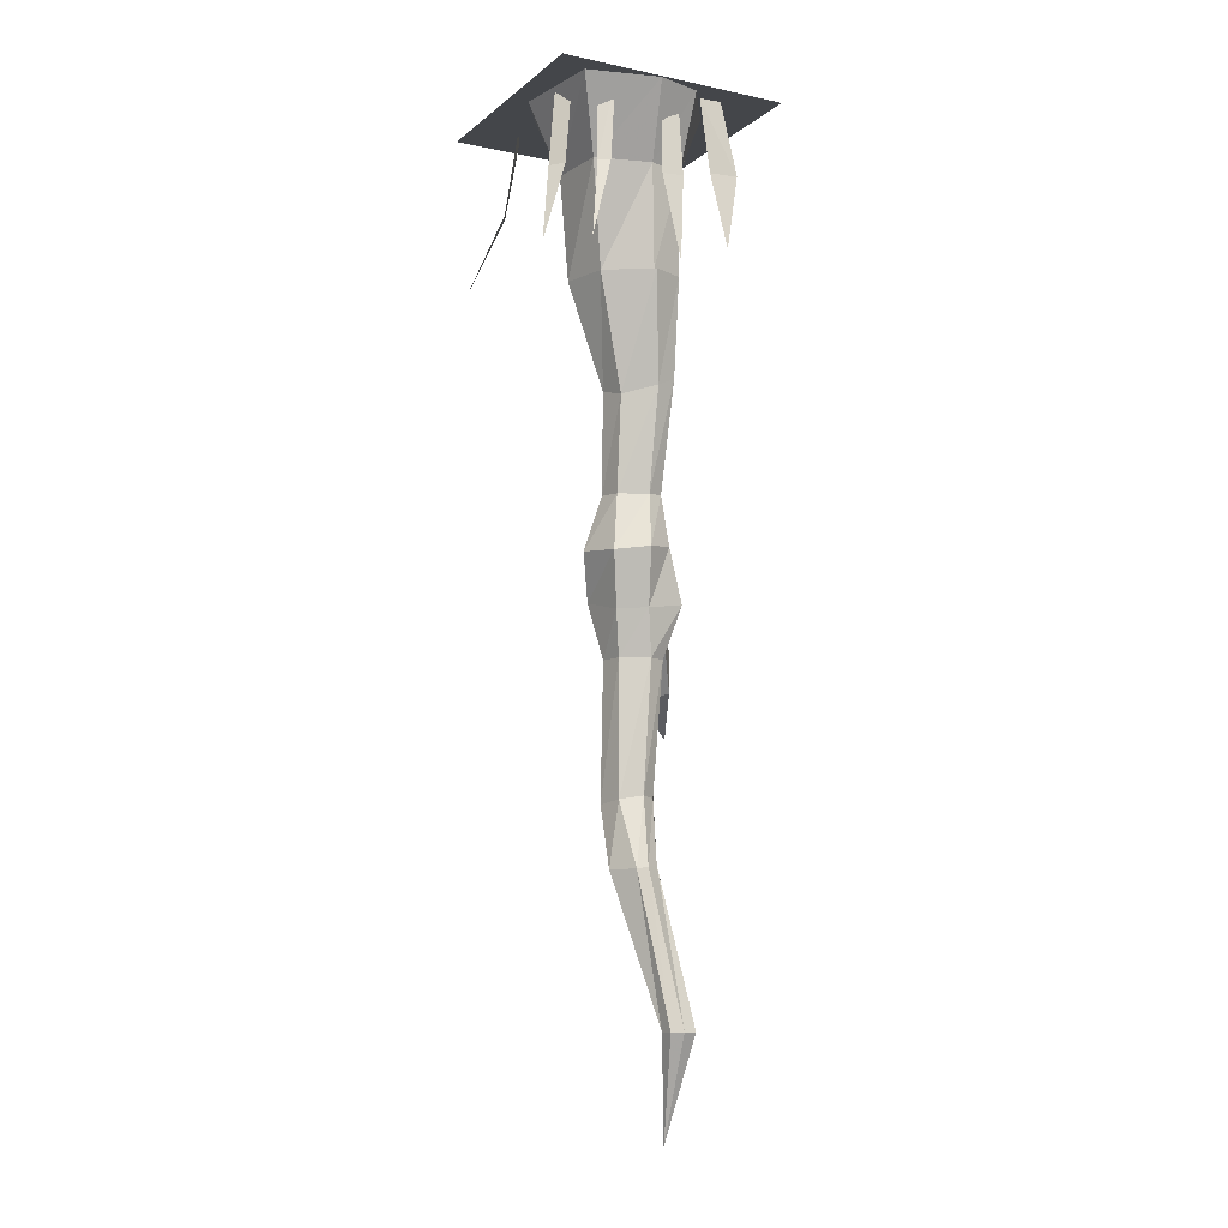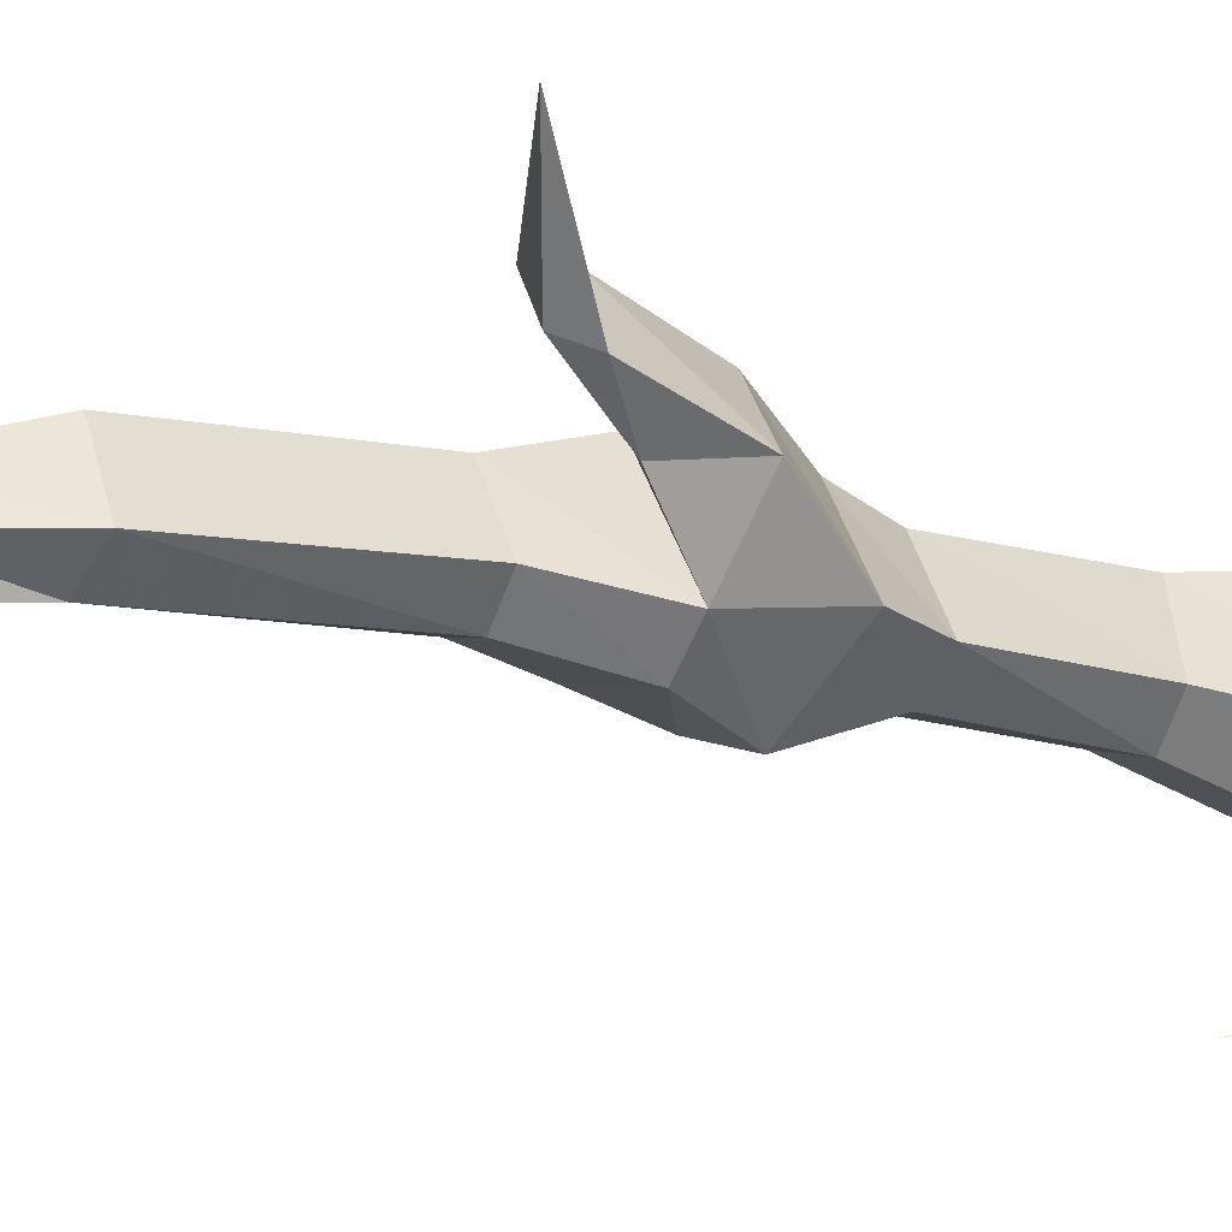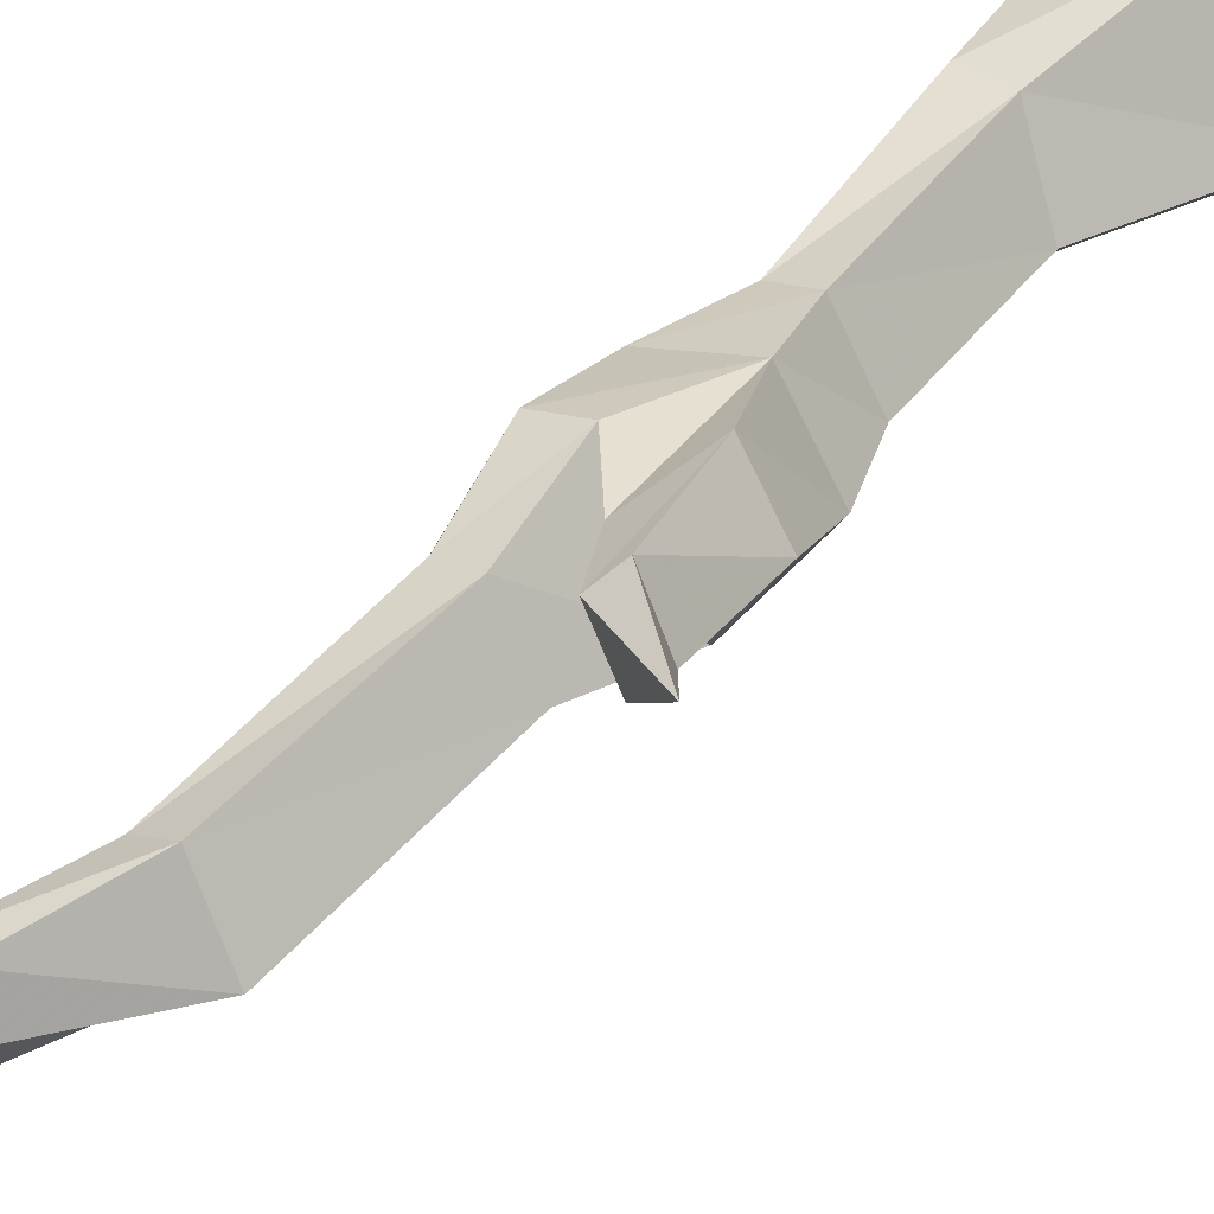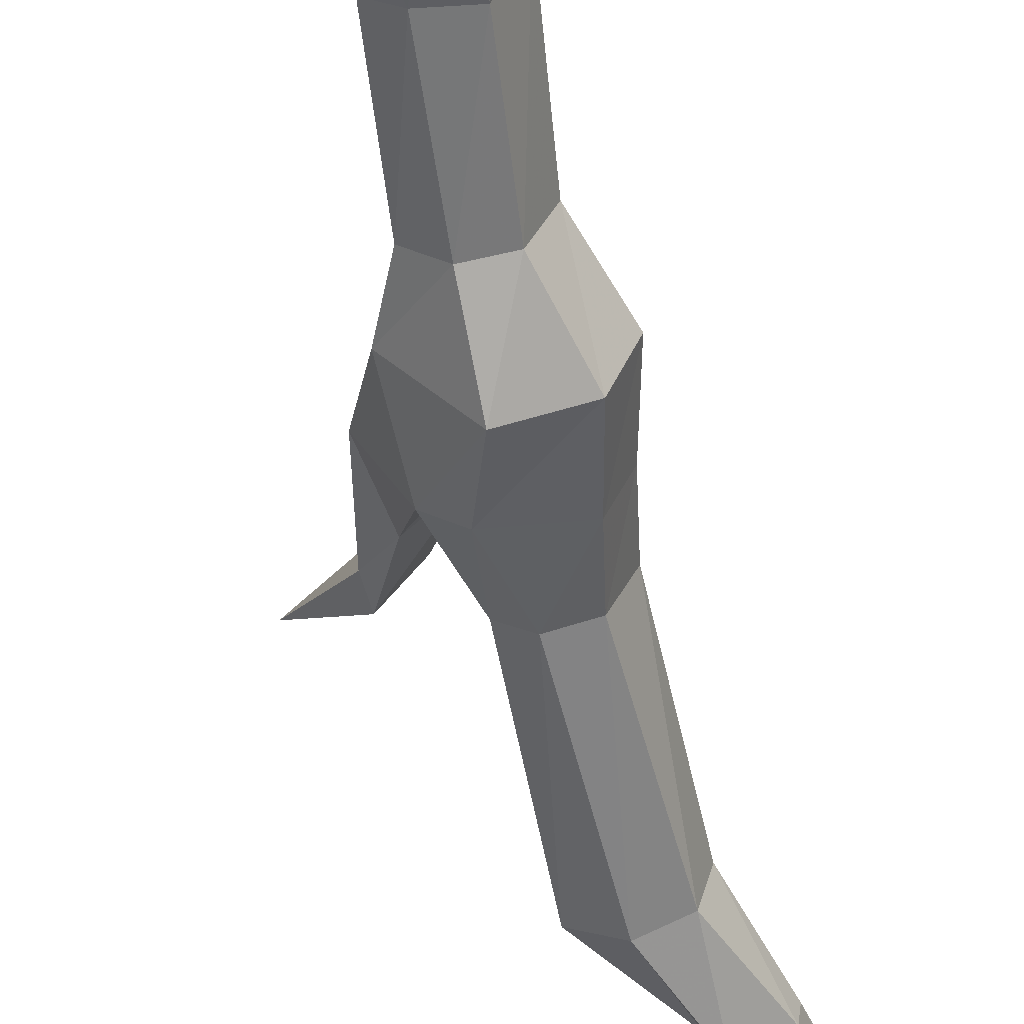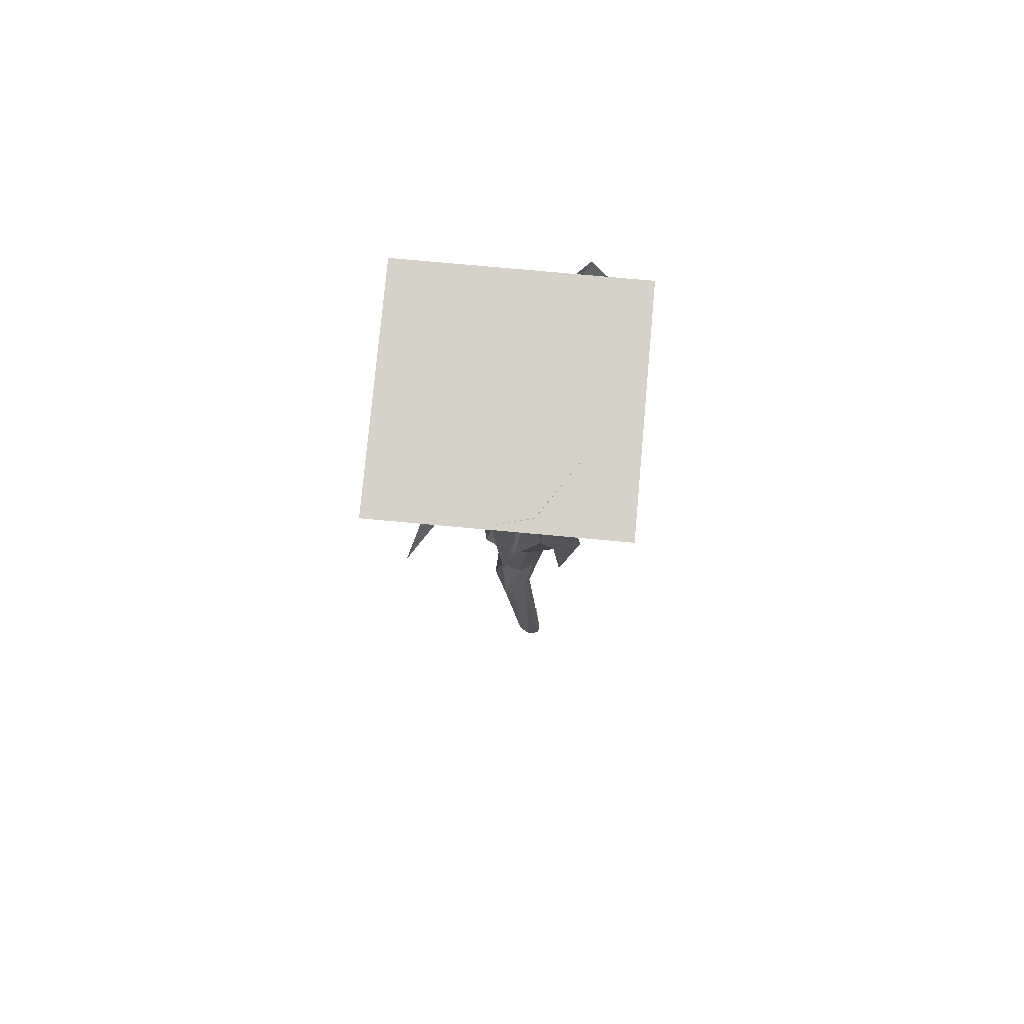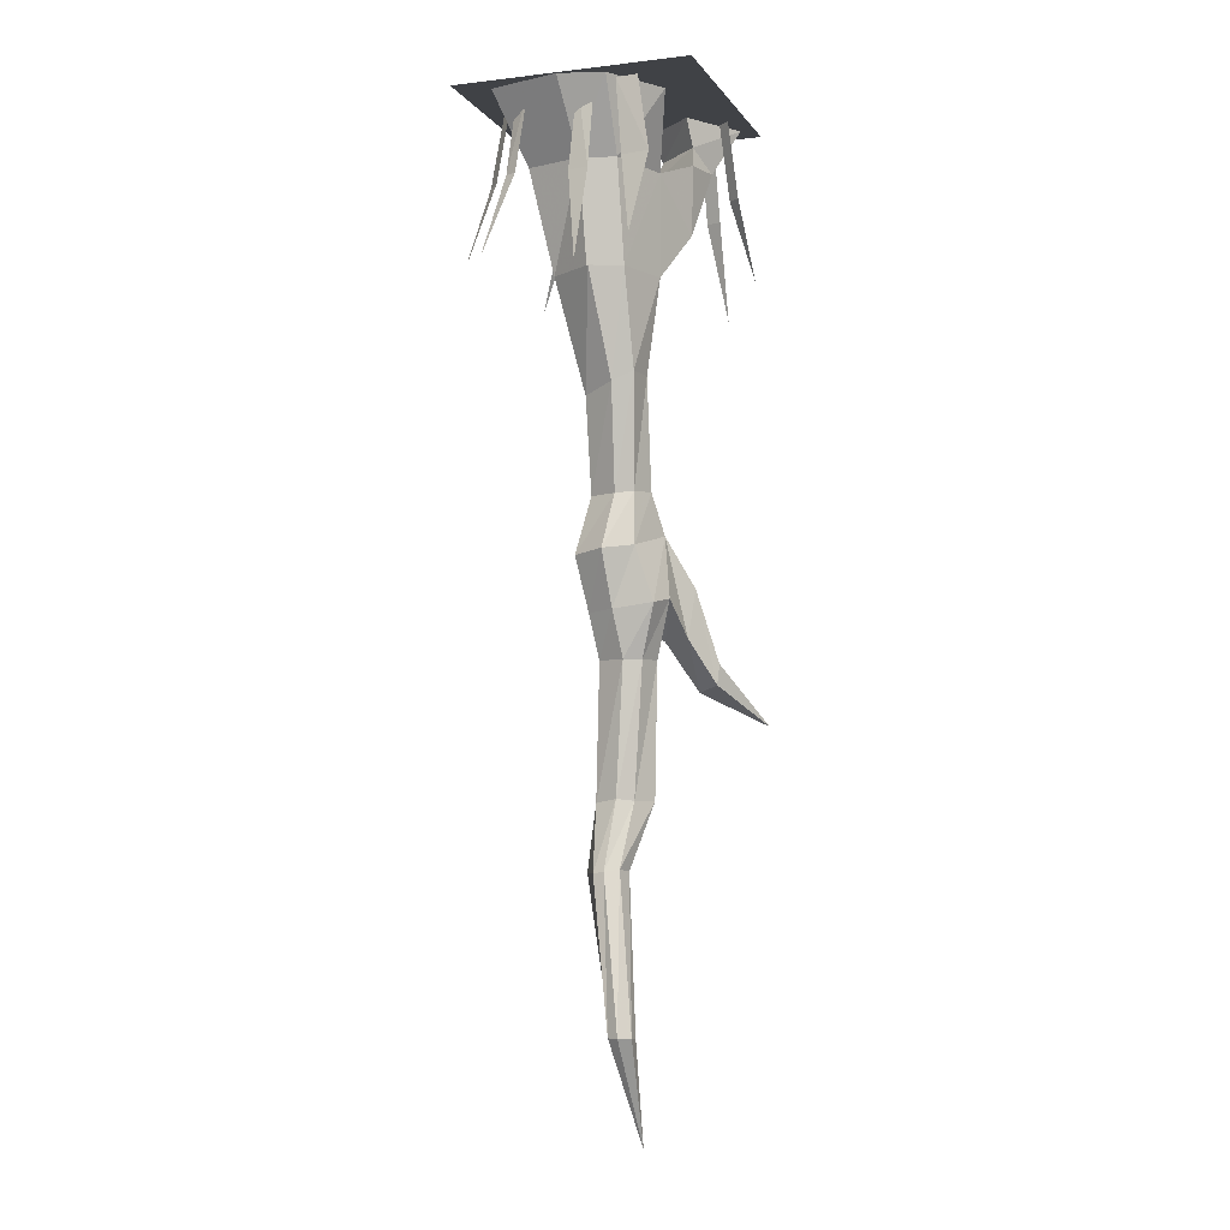
<metadata>
{"format":"obj","ext":"obj","renderer":"f3d","projection":"perspective","resolution":1024,"background":"white","views":[{"elev":-9.7,"azim":-118.2,"up":"+Y"},{"elev":-10.5,"azim":56.1,"up":"+Z"},{"elev":45.6,"azim":41.2,"up":"+Z"},{"elev":-57.1,"azim":-166.5,"up":"+Z"},{"elev":77.6,"azim":-84.8,"up":"+Y"},{"elev":-6.1,"azim":-70.8,"up":"+Y"}]}
</metadata>
<code>
v -0.4531 -0.3359 0.3125
v -0.4375 -0.3359 0.1953
v -0.4141 -0.01562 0.1641
v -0.4219 -0.01562 0.2578
v -0.4922 -0.6641 0.2422
v -0.4531 -0.375 0.0625
v -0.4375 -0.375 -0.02344
v -0.3984 -0.007812 0
v -0.3984 -0.007812 0.07031
v -0.5 -0.75 0.02344
v 0.3438 -0.3203 0.4062
v 0.3047 -0.3203 0.4531
v 0.2656 0 0.4219
v 0.3047 0 0.375
v 0.4219 -0.6484 0.4922
v -0.2969 -0.3516 -0.3828
v -0.2422 -0.3516 -0.4297
v -0.2031 0 -0.3828
v -0.2578 0 -0.3359
v -0.3359 -0.7031 -0.5
v 0.4062 -0.3906 0.2891
v 0.3828 -0.3906 0.3516
v 0.3359 0 0.3359
v 0.3594 0 0.2734
v 0.4766 -0.7969 0.3594
v -0.4297 -0.3594 -0.25
v -0.4062 -0.3594 -0.2969
v -0.3516 -0.007812 -0.2734
v -0.3906 -0.007812 -0.2109
v -0.5 -0.7109 -0.3672
v 0.3438 -0.3516 -0.3438
v 0.3906 -0.3516 -0.3203
v 0.3672 0 -0.2656
v 0.3047 0 -0.3047
v 0.4531 -0.7031 -0.4688
v -0.5 0 0.5
v 0.5 0 0.5
v 0.5 0 -0.5
v -0.5 0 -0.5
v 0.3203 -2.375 0.2734
v 0.3203 -2.281 0.2578
v 0.5156 -2.508 0.5156
v 0.2266 -2.352 0.375
v 0.1094 -2.172 0.2891
v 0.2266 -2.172 0.1562
v 0.2578 -1.984 0.1797
v 0.2344 -2.266 0.3828
v 0.1406 -1.969 0.3125
v 0.03125 -1.766 0.2188
v -0.03125 -2.023 0.2578
v 0.1641 -2.031 0
v 0.1641 -1.766 0.03125
v -0.2266 -1.836 0.03906
v -0.1641 -1.82 0.1562
v -0.125 -1.602 0.1406
v -0.1562 -1.609 0.07031
v -0.1641 -1.852 -0.09375
v -0.1094 -2.078 -0.05469
v -0.1641 -2.07 0.0625
v -0.1406 -2.047 0.2266
v -0.02344 -1.594 0.1797
v -0.07812 -1.133 0.1797
v -0.1953 -1.133 0.1641
v -0.2188 -1.172 0.07812
v -0.1016 -1.609 -0.04688
v 0.007812 -1.836 -0.1406
v 0.07812 -2.031 -0.08594
v 0.03125 -2.266 -0.03906
v -0.07031 -2.266 -0.02344
v -0.125 -2.266 0.09375
v -0.09375 -2.266 0.1641
v 0.08594 -1.594 0.01562
v 0.03906 -1.188 0.007812
v 0.1484 -0.7266 -0.0625
v -0.04688 -0.7266 0.2266
v -0.2656 -0.7266 0.1484
v -0.3203 -0.7266 0.01562
v -0.1484 -1.211 -0.05469
v 0 -1.602 -0.0625
v 0.1094 -2.273 0.03906
v 0.1328 -2.844 0.01562
v 0.02344 -2.844 -0.05469
v -0.08594 -2.828 -0.03125
v -0.1172 -2.812 0.0625
v -0.07812 -2.82 0.125
v 0 -2.266 0.1953
v 0.01562 -2.82 0.1797
v -0.09375 -3.094 0.1094
v -0.03906 -3.102 0.01562
v -0.07812 -3.102 -0.07031
v -0.1875 -3.102 -0.007812
v -0.1953 -3.094 0.03906
v -0.1641 -3.086 0.09375
v -0.03906 -1.18 -0.07812
v 0 -0.7266 -0.2188
v -0.03125 -0.2969 -0.2734
v 0.1875 -0.2969 -0.1016
v 0.3359 -0.2031 0.07812
v 0.3359 -0.4766 0.07812
v 0.1562 -0.5078 0.2969
v -0.04688 -0.2969 0.2266
v -0.3047 -0.2969 0.1328
v -0.3125 -0.7266 0.007812
v -0.3438 -0.2969 -0.01562
v -0.1953 -0.7266 -0.1719
v -0.2812 -0.2969 -0.25
v -0.4453 0.007812 0.1328
v -0.4922 0 -0.05469
v -0.4141 0 -0.3594
v -0.1953 0 0.2969
v 0.1641 0 -0.2891
v -0.03906 -0.007812 -0.4219
v 0.1562 -0.2109 0.3047
v 0.2031 -0.1172 0.2891
v 0.3594 -0.1172 0.1094
v 0.4531 -0.2031 0.1719
v 0.3203 -0.2031 0.3359
v 0.4062 0 0.4375
v 0.1641 0 0.2734
v 0.3438 0 0.05469
v 0.5547 0 0.2578
v -0.2969 -3.719 0.1875
v -0.25 -3.719 0.1875
v -0.2031 -3.719 0.125
v -0.2266 -3.719 0.07812
v -0.2812 -3.719 0.08594
v -0.3047 -3.719 0.1328
v -0.08594 -4.156 0.1641
f 1 2 3
f 1 3 4
f 1 4 2
f 1 2 5
f 1 5 2
f 4 3 2
f 6 7 8
f 6 8 9
f 6 9 7
f 6 7 10
f 6 10 7
f 9 8 7
f 11 12 13
f 11 13 14
f 11 14 12
f 11 12 15
f 11 15 12
f 14 13 12
f 16 17 18
f 16 18 19
f 16 19 17
f 16 17 20
f 16 20 17
f 19 18 17
f 21 22 23
f 21 23 24
f 21 24 22
f 21 22 25
f 21 25 22
f 24 23 22
f 26 27 28
f 26 28 29
f 26 29 27
f 26 27 30
f 26 30 27
f 29 28 27
f 31 32 33
f 31 33 34
f 31 34 32
f 31 32 35
f 31 35 32
f 34 33 32
f 36 37 38
f 36 38 39
f 40 41 42
f 40 42 43
f 40 43 44
f 40 44 45
f 40 45 41
f 41 45 46
f 41 46 47
f 41 47 42
f 42 47 43
f 43 47 48
f 43 48 44
f 44 48 49
f 44 49 50
f 44 50 45
f 45 50 51
f 45 51 46
f 46 51 52
f 46 52 48
f 46 48 47
f 53 54 55
f 53 55 56
f 53 56 57
f 53 57 58
f 53 58 59
f 53 59 54
f 54 59 60
f 54 60 49
f 54 49 61
f 54 61 55
f 55 61 62
f 55 62 63
f 55 63 56
f 56 63 64
f 56 64 65
f 56 65 57
f 57 65 66
f 57 66 67
f 57 67 58
f 58 67 68
f 58 68 69
f 58 69 59
f 59 69 70
f 59 70 60
f 60 70 71
f 60 71 50
f 60 50 49
f 49 52 72
f 49 72 61
f 61 72 73
f 61 73 62
f 62 73 74
f 62 74 75
f 62 75 63
f 63 75 76
f 63 76 64
f 64 76 77
f 64 77 78
f 64 78 65
f 65 78 79
f 65 79 66
f 66 79 52
f 66 52 51
f 66 51 67
f 67 51 80
f 67 80 68
f 68 80 81
f 68 81 82
f 68 82 69
f 69 82 83
f 69 83 70
f 70 83 84
f 70 84 71
f 71 84 85
f 71 85 86
f 71 86 50
f 50 86 51
f 51 86 80
f 80 86 87
f 80 87 81
f 81 87 88
f 81 88 89
f 81 89 82
f 82 89 90
f 82 90 83
f 83 90 91
f 83 91 84
f 84 91 92
f 84 92 85
f 85 92 93
f 85 93 87
f 85 87 86
f 52 79 72
f 72 79 94
f 72 94 73
f 73 94 95
f 73 95 74
f 74 95 96
f 74 96 97
f 74 97 98
f 74 98 99
f 74 99 75
f 75 99 100
f 75 100 101
f 75 101 76
f 76 101 102
f 76 102 103
f 103 102 104
f 103 104 105
f 105 104 106
f 105 106 95
f 105 95 94
f 105 94 78
f 105 78 77
f 52 49 48
f 104 102 107
f 104 107 108
f 104 108 106
f 106 108 109
f 106 109 96
f 106 96 95
f 102 101 110
f 102 110 107
f 101 97 111
f 101 111 110
f 97 96 112
f 97 112 111
f 96 109 112
f 97 101 113
f 97 113 98
f 98 113 114
f 98 114 115
f 98 115 99
f 99 115 116
f 99 116 100
f 100 116 117
f 100 117 113
f 100 113 101
f 113 117 114
f 114 117 118
f 114 118 119
f 114 119 115
f 115 119 120
f 115 120 116
f 116 120 121
f 116 121 117
f 117 121 118
f 79 78 94
f 93 88 87
f 88 93 122
f 88 122 123
f 88 123 89
f 89 123 124
f 89 124 90
f 90 124 125
f 90 125 91
f 91 125 126
f 91 126 92
f 92 126 127
f 92 127 93
f 93 127 122
f 122 127 128
f 122 128 123
f 123 128 124
f 124 128 125
f 125 128 126
f 126 128 127

</code>
